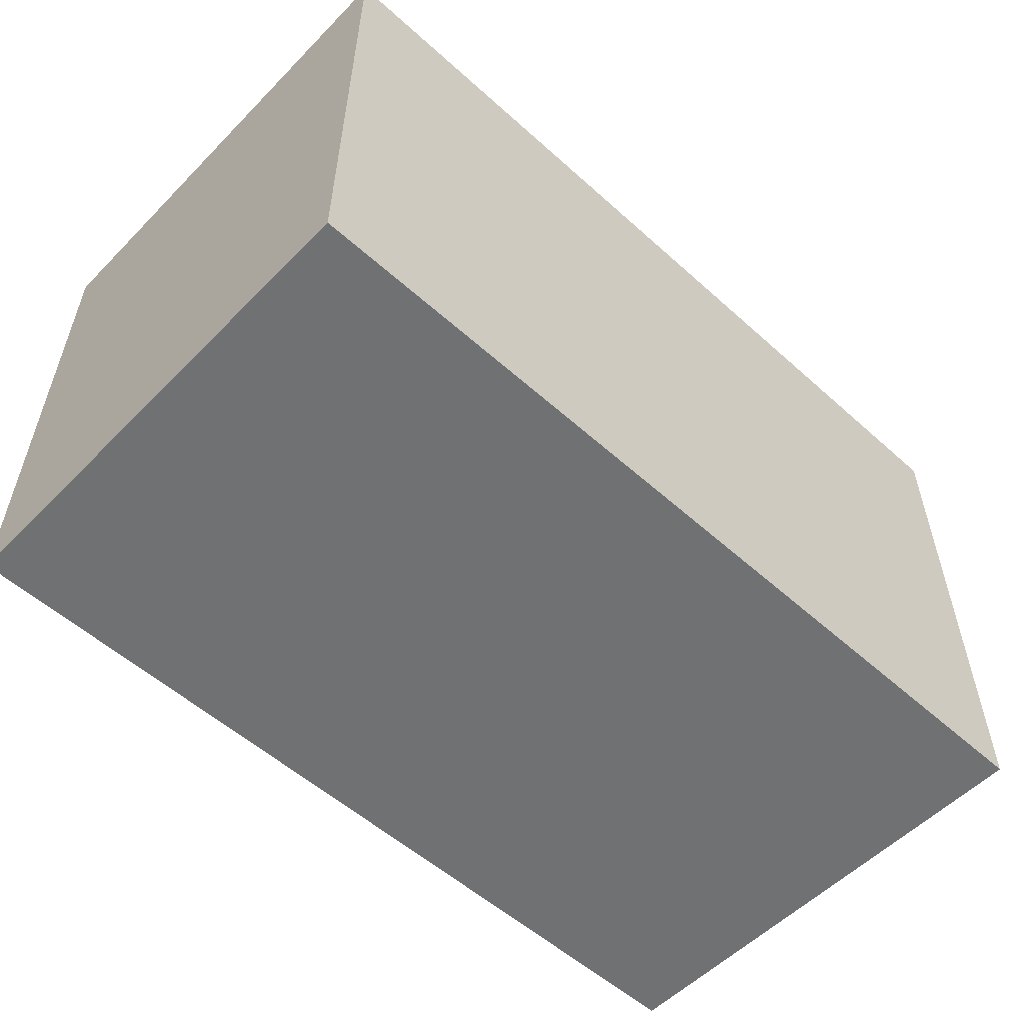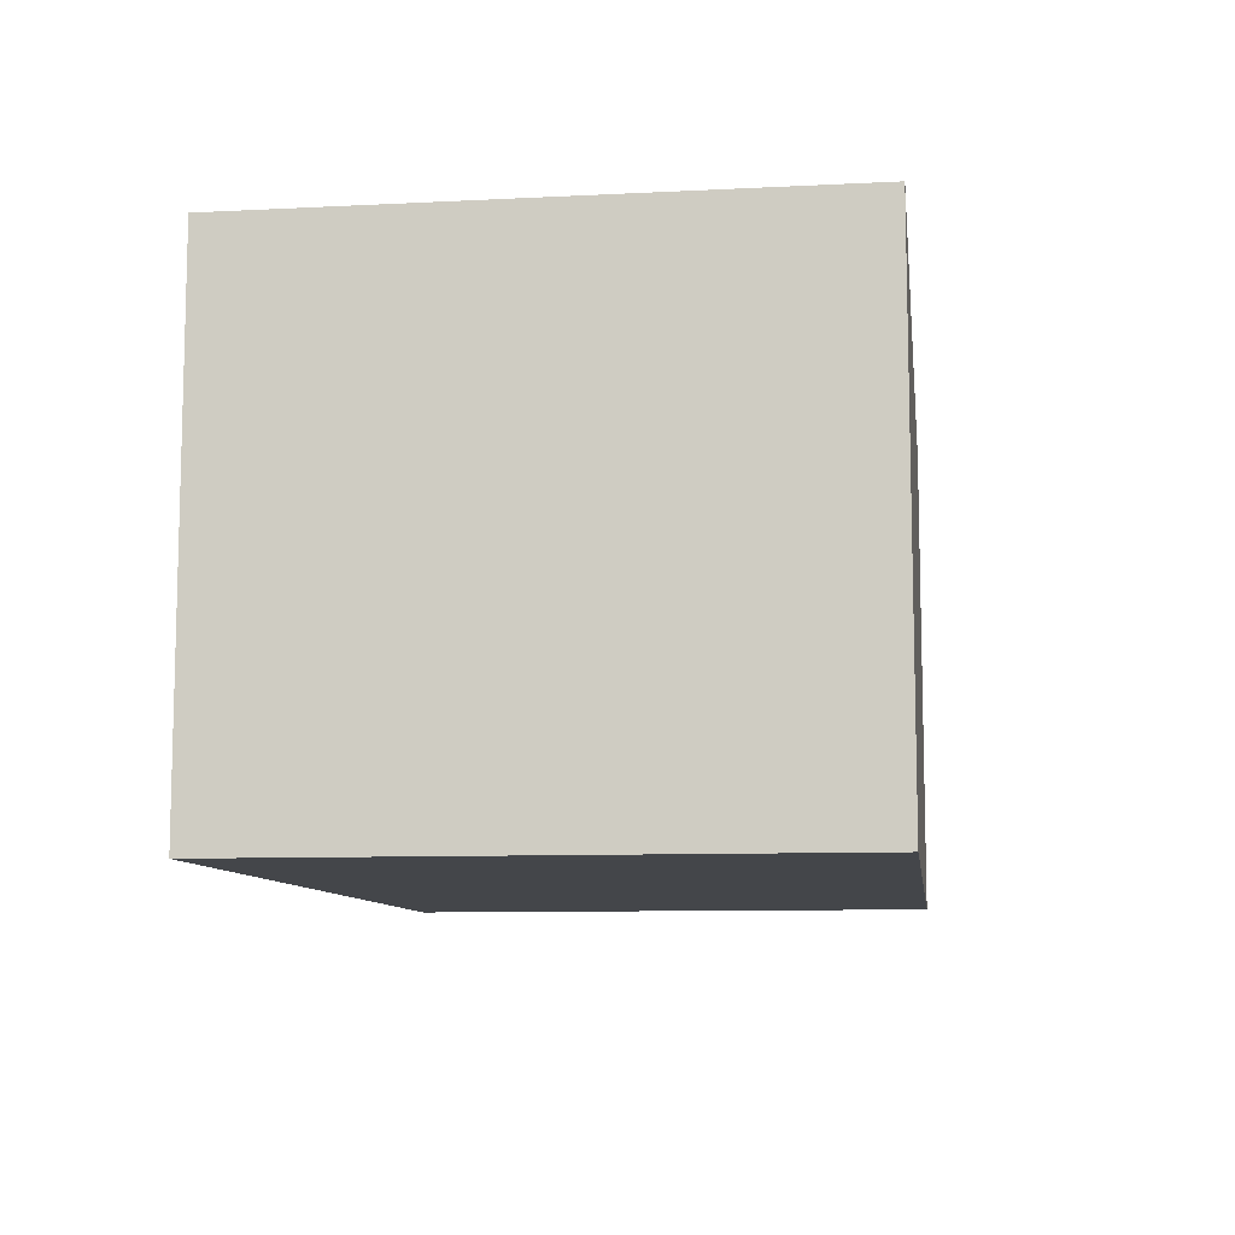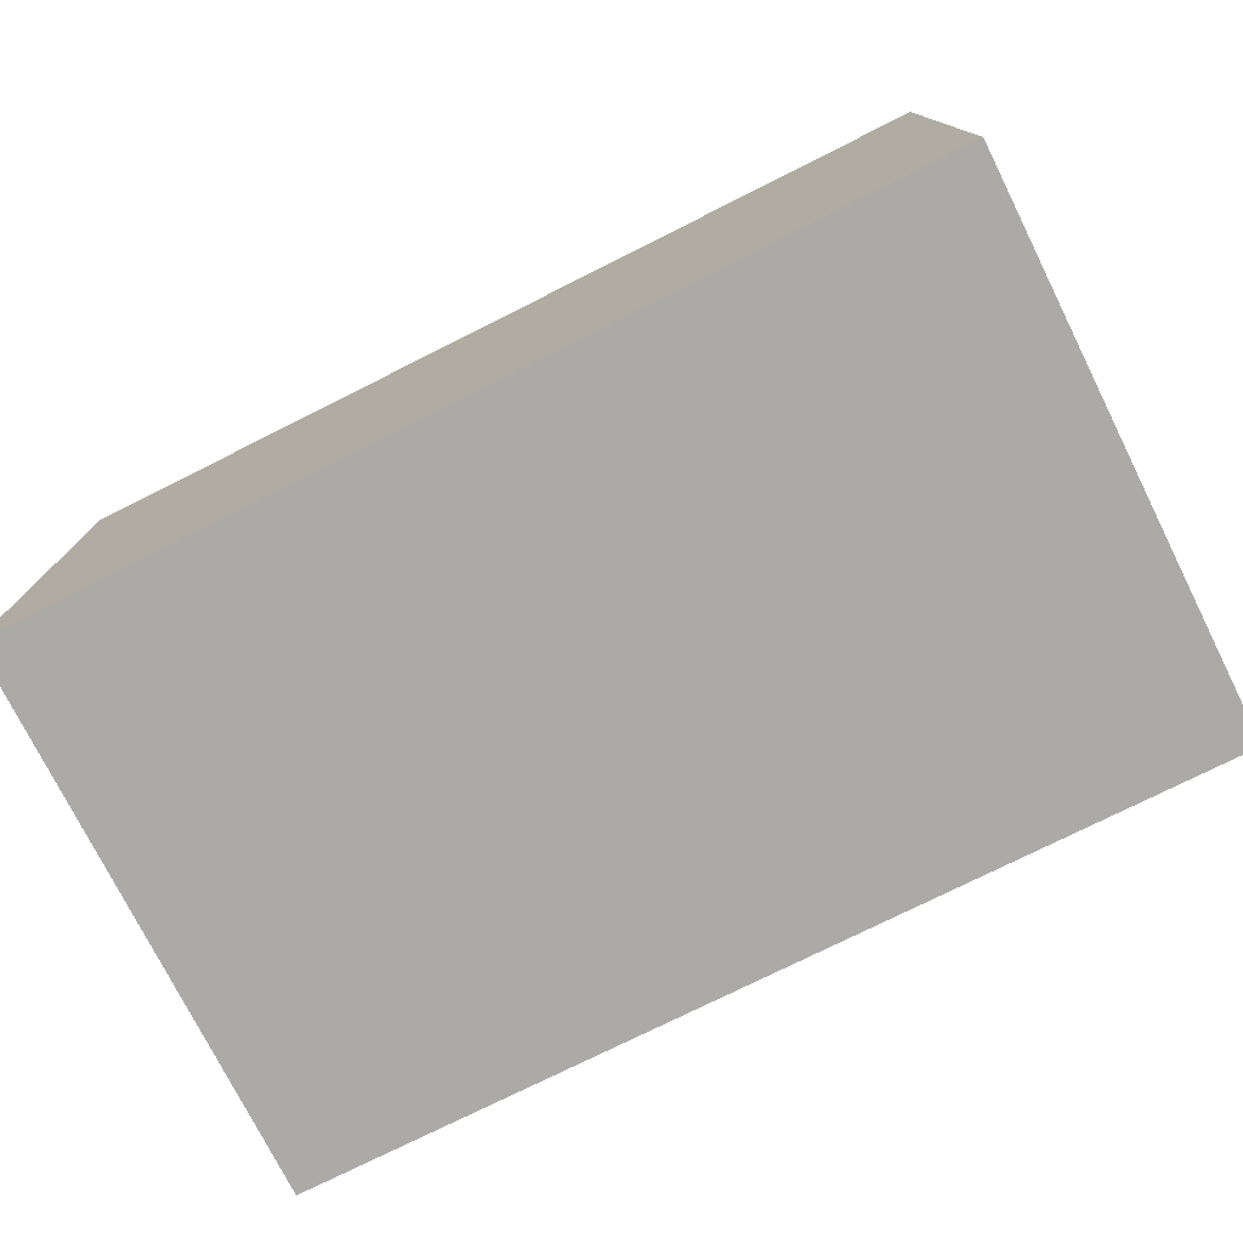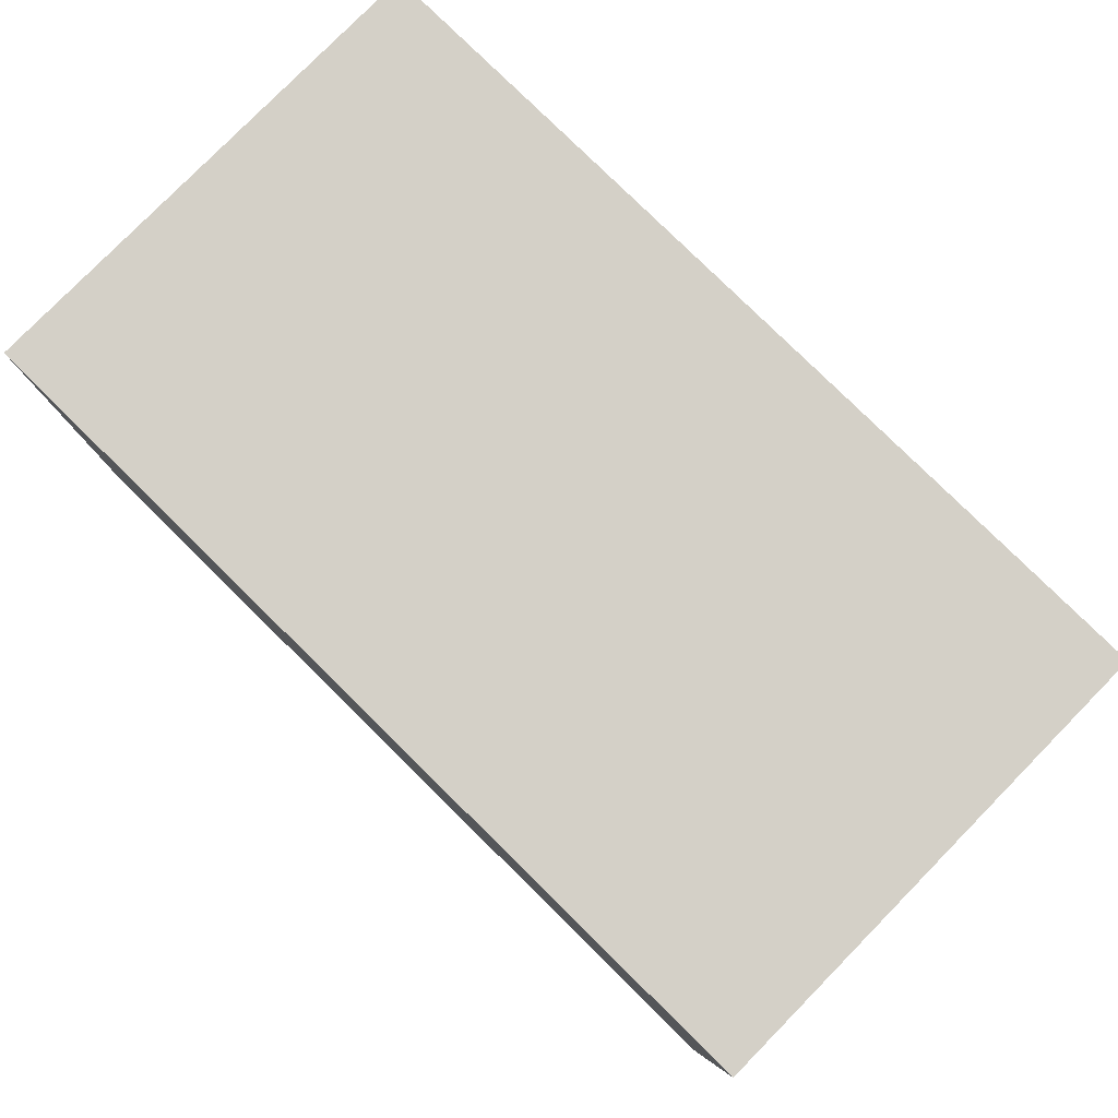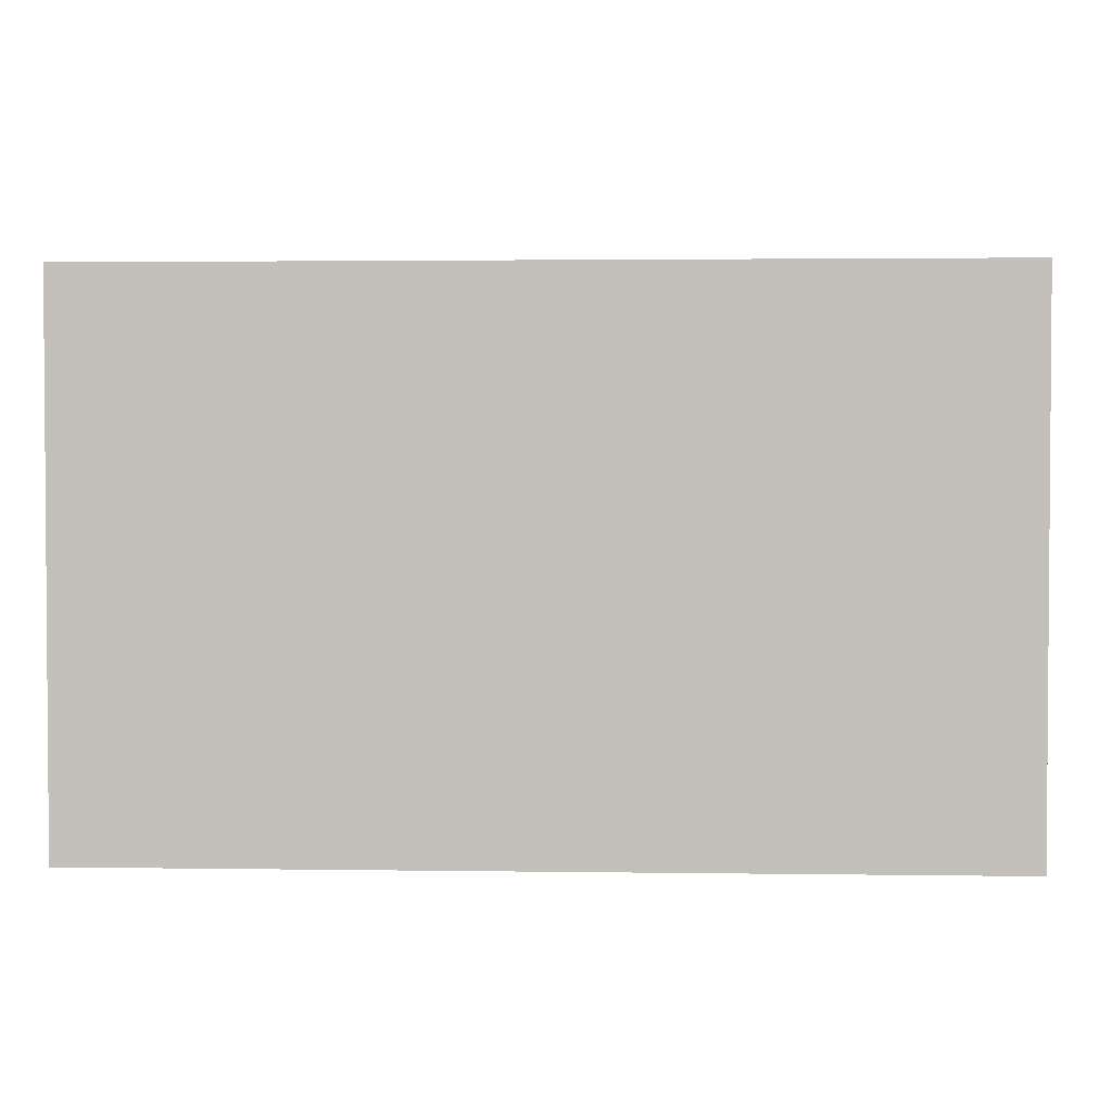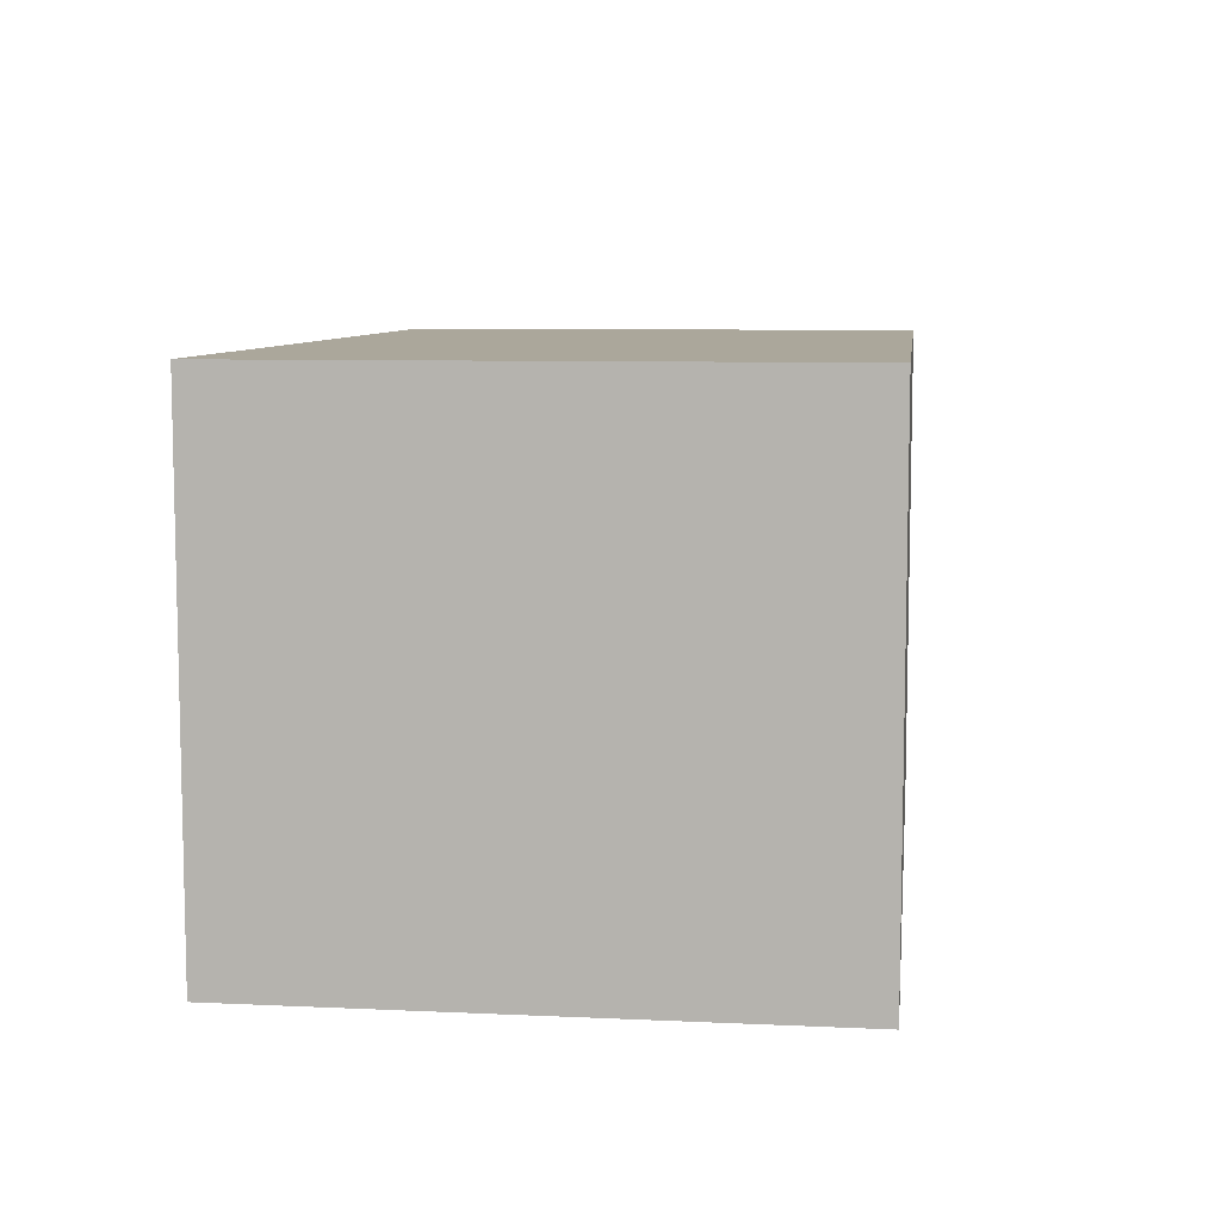
<metadata>
{"format":"obj","ext":"obj","renderer":"f3d","projection":"perspective","resolution":1024,"background":"white","views":[{"elev":-55.2,"azim":136.6,"up":"+Y"},{"elev":-9.4,"azim":97.5,"up":"+Z"},{"elev":-76.1,"azim":26.6,"up":"+Z"},{"elev":80.0,"azim":44.5,"up":"+Y"},{"elev":2.4,"azim":-177.1,"up":"+Y"},{"elev":8.1,"azim":97.2,"up":"+Z"}]}
</metadata>
<code>
v -0.04582 -0.02794 -0.02528
v -0.04582 -0.02794 0.02528
v -0.04582 0.02794 -0.02528
v -0.04582 0.02794 0.02528
v 0.04582 -0.02794 -0.02528
v 0.04582 -0.02794 0.02528
v 0.04582 0.02794 -0.02528
v 0.04582 0.02794 0.02528
f 2 4 1
f 5 2 1
f 1 4 3
f 3 5 1
f 2 8 4
f 6 2 5
f 6 8 2
f 4 8 3
f 7 5 3
f 3 8 7
f 7 6 5
f 8 6 7

</code>
